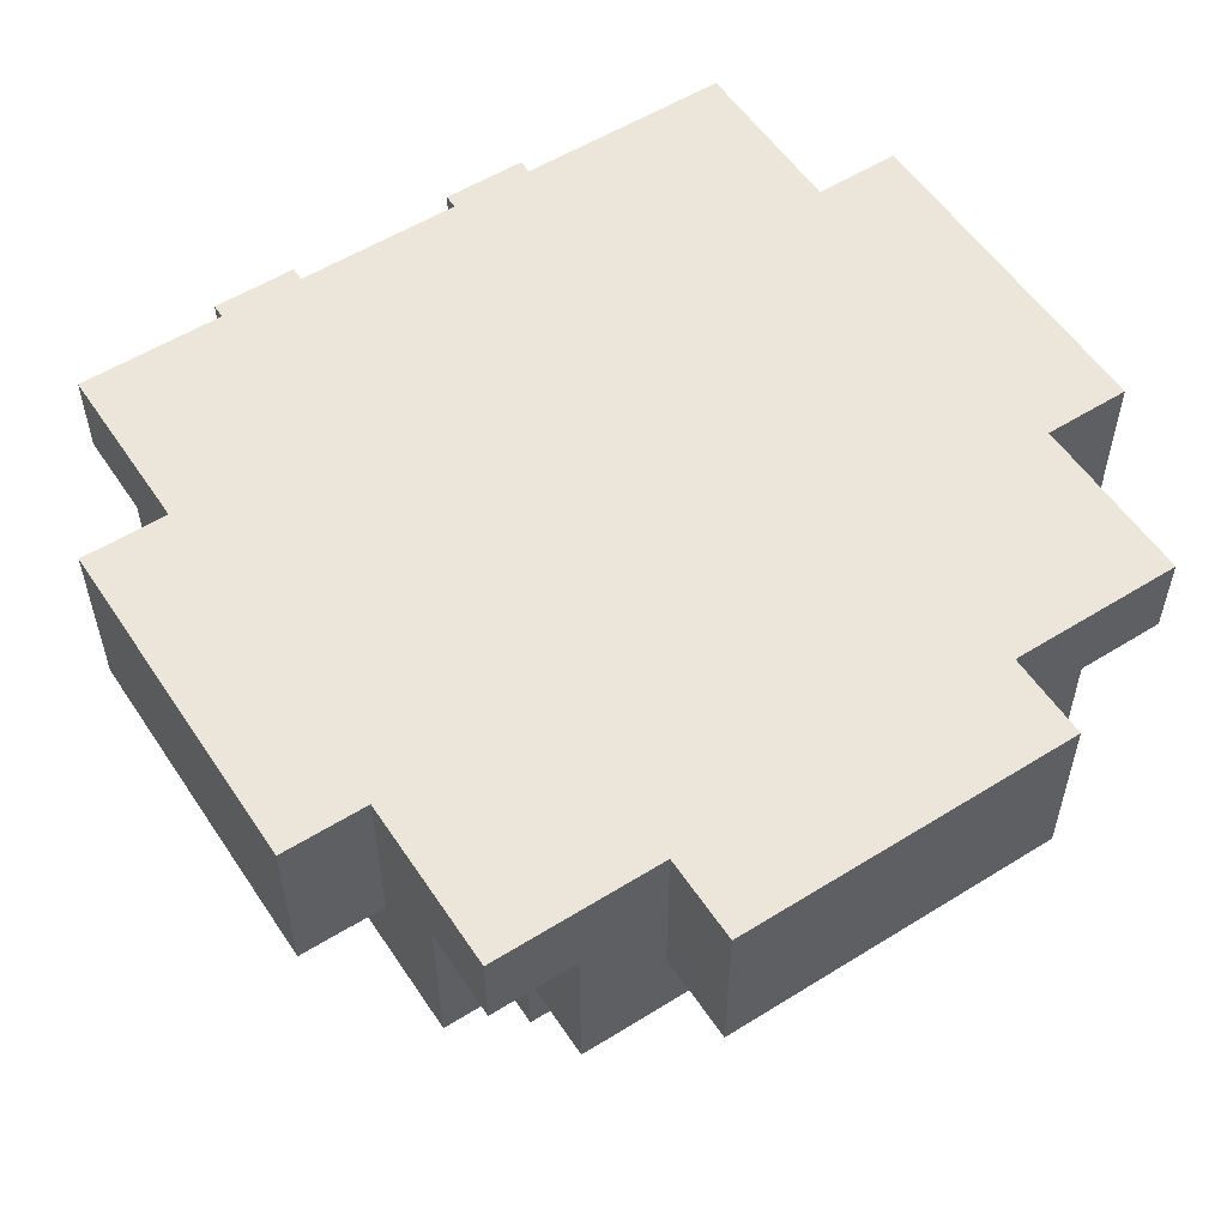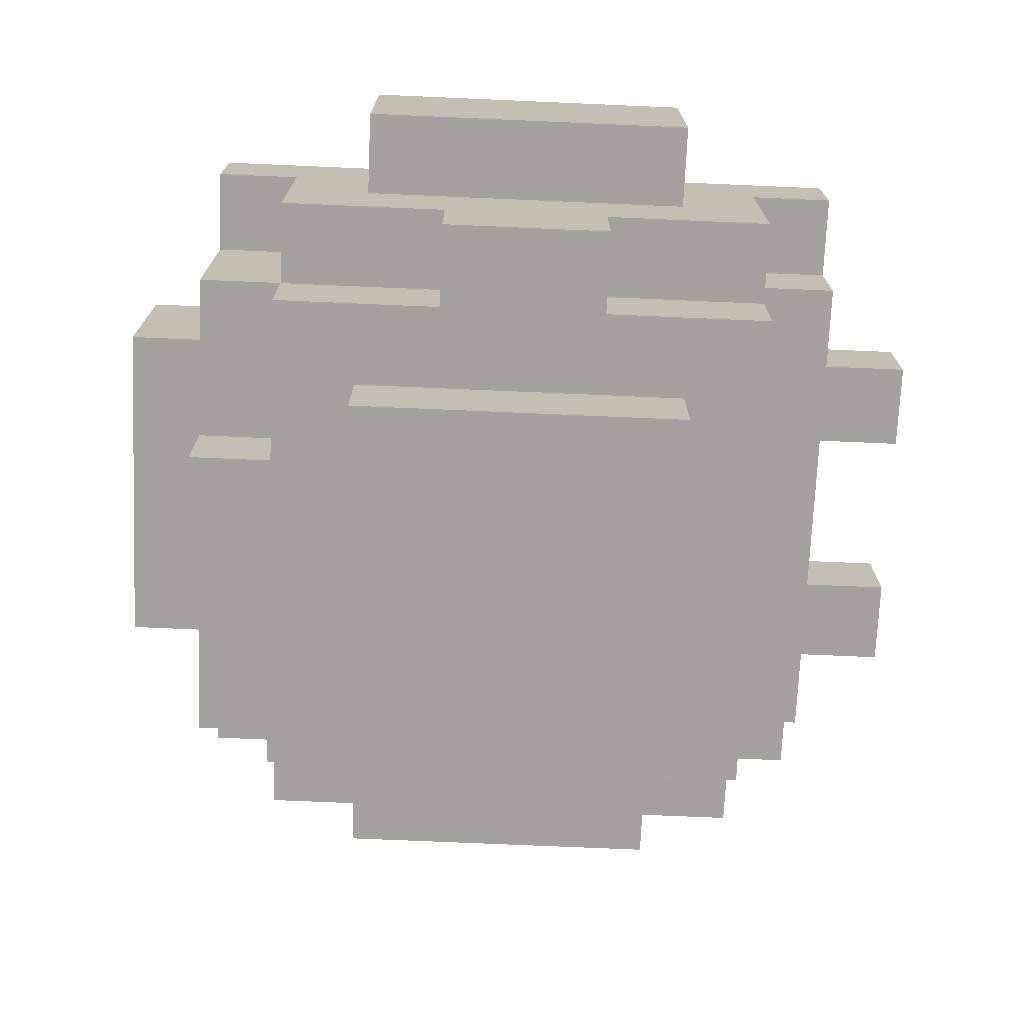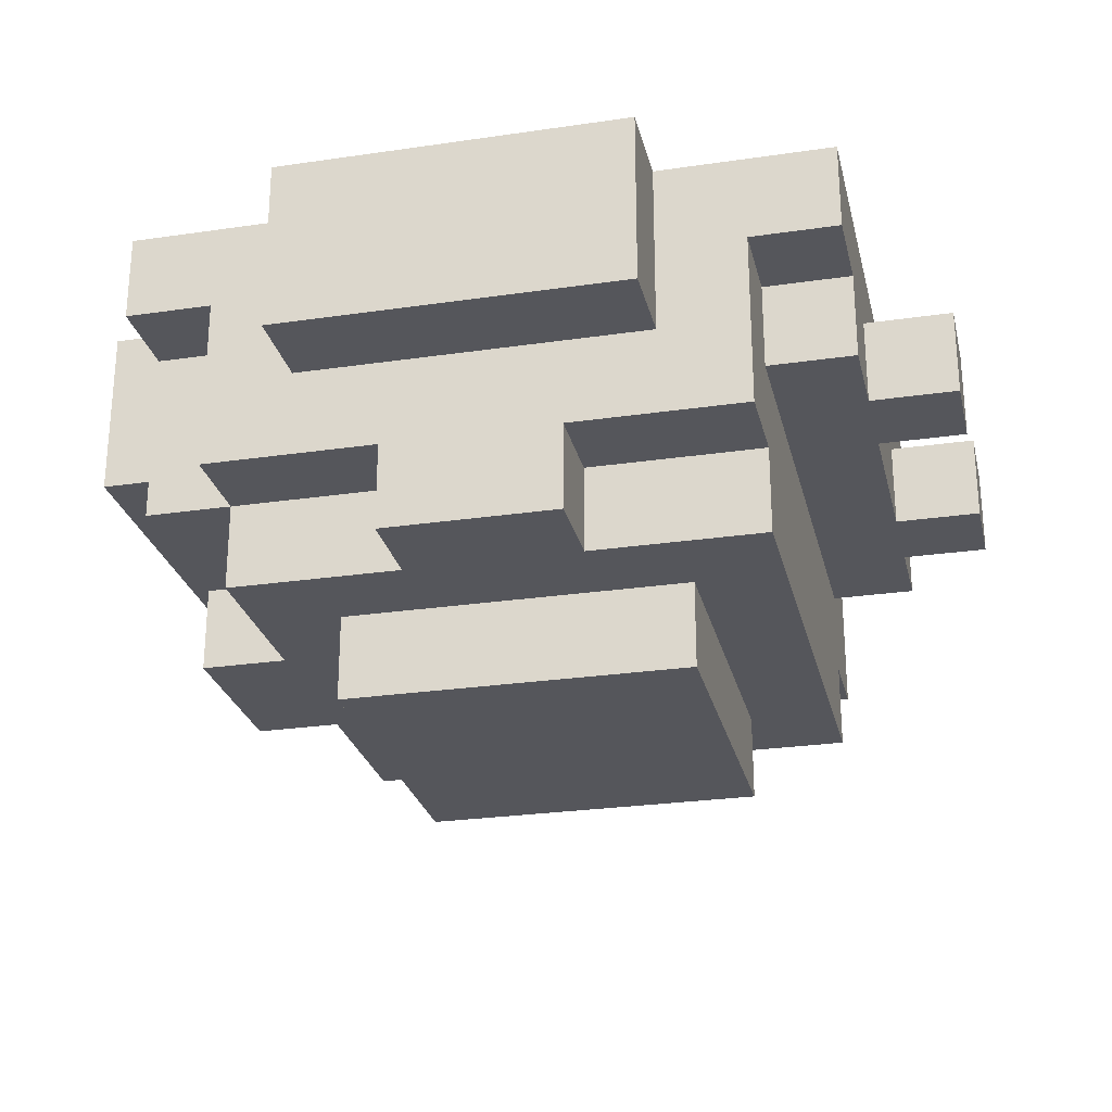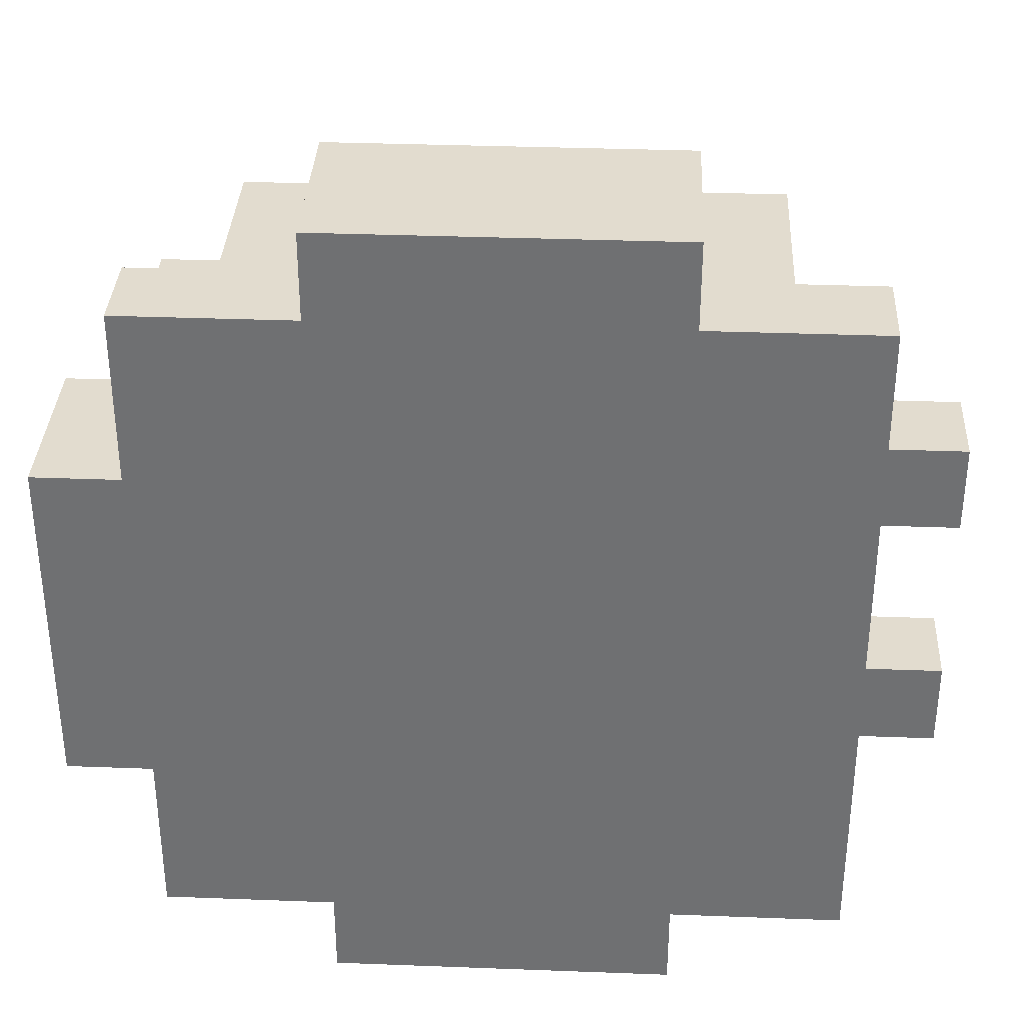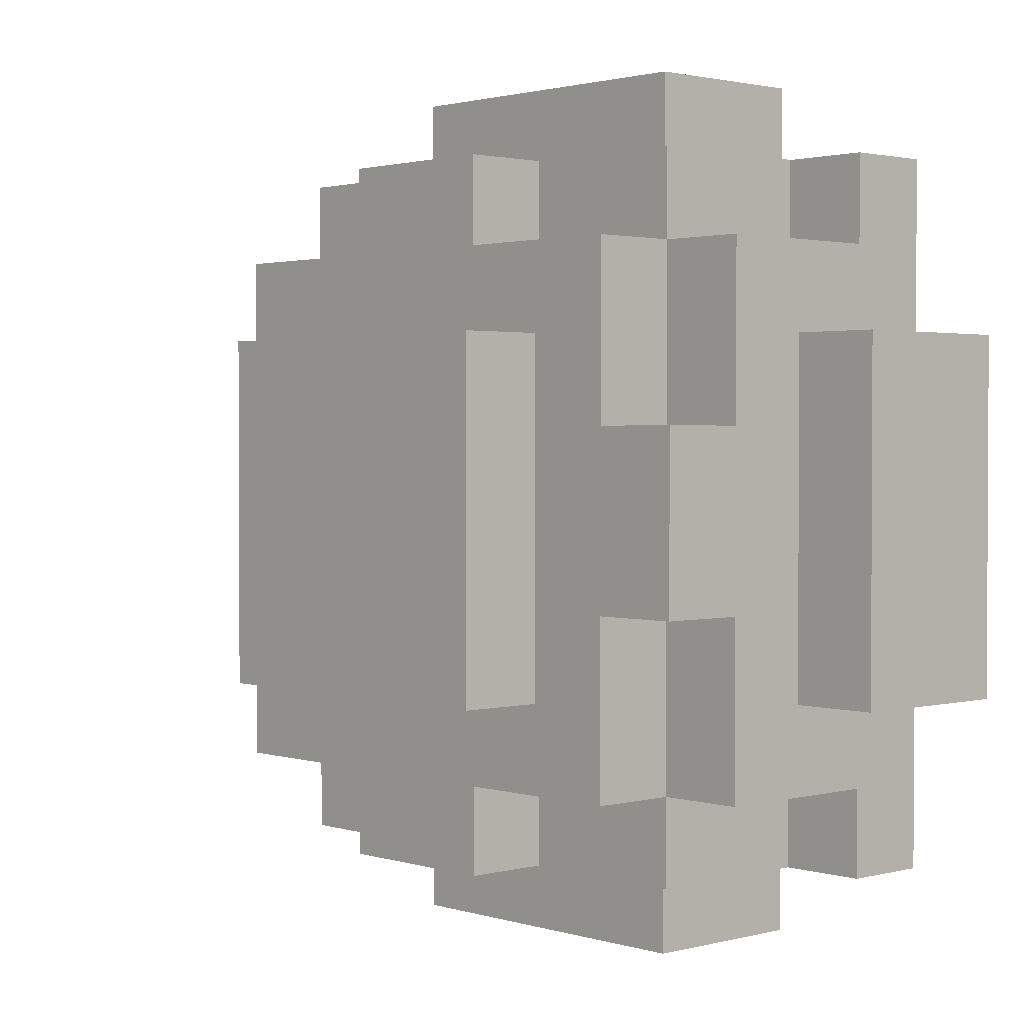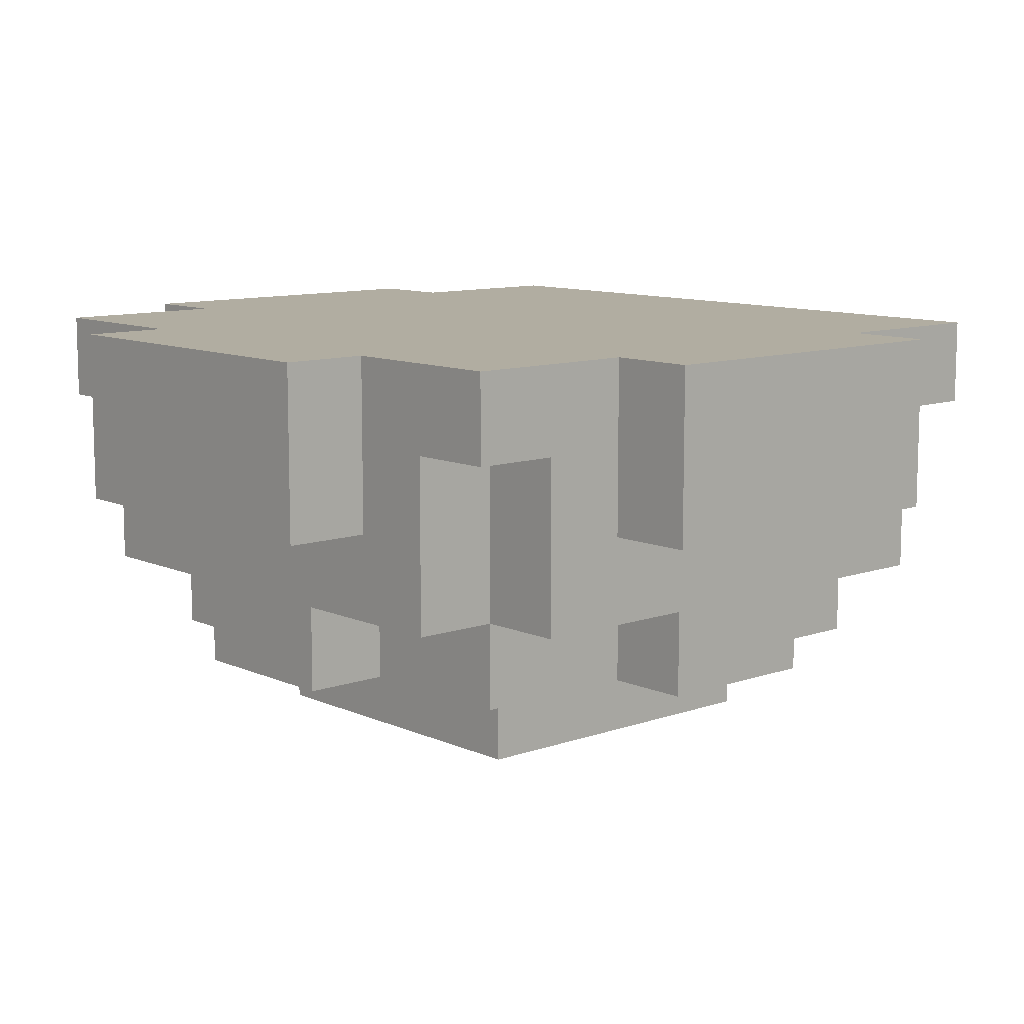
<metadata>
{"format":"obj","ext":"obj","renderer":"f3d","projection":"perspective","resolution":1024,"background":"white","views":[{"elev":55.5,"azim":-123.2,"up":"+Z"},{"elev":-72.6,"azim":-2.5,"up":"+Z"},{"elev":-26.3,"azim":13.0,"up":"+Z"},{"elev":34.7,"azim":2.9,"up":"+Y"},{"elev":1.7,"azim":-132.6,"up":"+Y"},{"elev":10.3,"azim":-41.7,"up":"+Z"}]}
</metadata>
<code>
o
v 19 -46 5
v 19 -42 5
v 19 -46 3
v 19 -42 3
v 20 -48 5
v 20 -46 5
v 20 -42 5
v 20 -40 5
v 20 -48 4
v 20 -47 4
v 20 -41 4
v 20 -40 4
v 20 -46 3
v 20 -42 3
v 20 -47 2
v 20 -45 2
v 20 -43 2
v 20 -41 2
v 20 -45 1
v 20 -43 1
v 21 -48 4
v 21 -47 4
v 21 -41 4
v 21 -40 4
v 21 -48 2
v 21 -47 2
v 21 -45 2
v 21 -43 2
v 21 -41 2
v 21 -40 2
v 21 -47 1
v 21 -45 1
v 21 -43 1
v 21 -41 1
v 22 -49 5
v 22 -48 5
v 22 -40 5
v 22 -39 5
v 22 -49 3
v 22 -48 3
v 22 -40 3
v 22 -39 3
v 22 -46 1
v 22 -45 1
v 22 -43 1
v 22 -42 1
v 22 -46 0
v 22 -42 0
v 23 -48 2
v 23 -47 2
v 23 -41 2
v 23 -40 2
v 23 -48 1
v 23 -47 1
v 23 -41 1
v 23 -40 1
v 25 -48 2
v 25 -47 2
v 25 -41 2
v 25 -40 2
v 25 -48 1
v 25 -47 1
v 25 -41 1
v 25 -40 1
v 26 -49 5
v 26 -48 5
v 26 -40 5
v 26 -39 5
v 26 -49 3
v 26 -48 3
v 26 -40 3
v 26 -39 3
v 26 -46 1
v 26 -42 1
v 26 -46 0
v 26 -42 0
v 27 -48 4
v 27 -47 4
v 27 -41 4
v 27 -40 4
v 27 -47 3
v 27 -46 3
v 27 -45 3
v 27 -43 3
v 27 -42 3
v 27 -41 3
v 27 -48 2
v 27 -47 2
v 27 -46 2
v 27 -42 2
v 27 -41 2
v 27 -40 2
v 27 -47 1
v 27 -46 1
v 27 -42 1
v 27 -41 1
v 28 -48 5
v 28 -40 5
v 28 -48 4
v 28 -47 4
v 28 -46 4
v 28 -45 4
v 28 -43 4
v 28 -42 4
v 28 -41 4
v 28 -40 4
v 28 -47 3
v 28 -46 3
v 28 -45 3
v 28 -43 3
v 28 -42 3
v 28 -41 3
v 29 -46 4
v 29 -45 4
v 29 -43 4
v 29 -42 4
v 29 -46 3
v 29 -45 3
v 29 -43 3
v 29 -42 3
v 22 -49 5
v 22 -49 3
v 26 -49 5
v 26 -49 3
v 20 -48 5
v 20 -48 4
v 21 -48 4
v 21 -48 2
v 22 -48 5
v 22 -48 3
v 23 -48 2
v 23 -48 1
v 25 -48 2
v 25 -48 1
v 26 -48 5
v 26 -48 3
v 27 -48 5
v 27 -48 4
v 27 -48 2
v 28 -48 5
v 28 -48 4
v 20 -47 4
v 20 -47 2
v 21 -47 4
v 21 -47 2
v 21 -47 1
v 22 -47 2
v 22 -47 1
v 23 -47 2
v 23 -47 1
v 25 -47 2
v 25 -47 1
v 27 -47 4
v 27 -47 3
v 27 -47 2
v 27 -47 1
v 28 -47 4
v 28 -47 3
v 19 -46 5
v 19 -46 3
v 20 -46 5
v 20 -46 3
v 22 -46 1
v 22 -46 0
v 26 -46 1
v 26 -46 0
v 28 -46 4
v 28 -46 3
v 29 -46 4
v 29 -46 3
v 20 -45 2
v 20 -45 1
v 21 -45 2
v 21 -45 1
v 28 -43 4
v 28 -43 3
v 29 -43 4
v 29 -43 3
v 28 -45 4
v 28 -45 3
v 29 -45 4
v 29 -45 3
v 20 -43 2
v 20 -43 1
v 21 -43 2
v 21 -43 1
v 19 -42 5
v 19 -42 3
v 20 -42 5
v 20 -42 3
v 22 -42 1
v 22 -42 0
v 26 -42 1
v 26 -42 0
v 28 -42 4
v 28 -42 3
v 29 -42 4
v 29 -42 3
v 20 -41 4
v 20 -41 2
v 21 -41 4
v 21 -41 2
v 21 -41 1
v 22 -41 2
v 22 -41 1
v 23 -41 2
v 23 -41 1
v 25 -41 2
v 25 -41 1
v 27 -41 4
v 27 -41 3
v 27 -41 2
v 27 -41 1
v 28 -41 4
v 28 -41 3
v 20 -40 5
v 20 -40 4
v 21 -40 4
v 21 -40 2
v 22 -40 5
v 22 -40 3
v 23 -40 2
v 23 -40 1
v 25 -40 2
v 25 -40 1
v 26 -40 5
v 26 -40 3
v 27 -40 5
v 27 -40 4
v 27 -40 2
v 28 -40 5
v 28 -40 4
v 22 -39 5
v 22 -39 3
v 26 -39 5
v 26 -39 3
v 22 -49 5
v 26 -49 5
v 20 -48 5
v 22 -48 5
v 26 -48 5
v 27 -48 5
v 28 -48 5
v 19 -46 5
v 20 -46 5
v 19 -42 5
v 20 -42 5
v 20 -40 5
v 22 -40 5
v 26 -40 5
v 27 -40 5
v 28 -40 5
v 22 -39 5
v 26 -39 5
v 28 -46 4
v 29 -46 4
v 28 -45 4
v 29 -45 4
v 28 -43 4
v 29 -43 4
v 28 -42 4
v 29 -42 4
v 20 -48 4
v 21 -48 4
v 27 -48 4
v 28 -48 4
v 20 -47 4
v 21 -47 4
v 27 -47 4
v 28 -47 4
v 20 -41 4
v 21 -41 4
v 27 -41 4
v 28 -41 4
v 20 -40 4
v 21 -40 4
v 27 -40 4
v 28 -40 4
v 22 -49 3
v 26 -49 3
v 22 -48 3
v 26 -48 3
v 27 -47 3
v 28 -47 3
v 19 -46 3
v 20 -46 3
v 27 -46 3
v 28 -46 3
v 29 -46 3
v 27 -45 3
v 28 -45 3
v 29 -45 3
v 27 -43 3
v 28 -43 3
v 29 -43 3
v 19 -42 3
v 20 -42 3
v 27 -42 3
v 28 -42 3
v 29 -42 3
v 27 -41 3
v 28 -41 3
v 22 -40 3
v 26 -40 3
v 22 -39 3
v 26 -39 3
v 21 -48 2
v 23 -48 2
v 25 -48 2
v 27 -48 2
v 20 -47 2
v 21 -47 2
v 22 -47 2
v 23 -47 2
v 25 -47 2
v 27 -47 2
v 20 -45 2
v 21 -45 2
v 20 -43 2
v 21 -43 2
v 20 -41 2
v 21 -41 2
v 22 -41 2
v 23 -41 2
v 25 -41 2
v 27 -41 2
v 21 -40 2
v 23 -40 2
v 25 -40 2
v 27 -40 2
v 23 -48 1
v 25 -48 1
v 21 -47 1
v 22 -47 1
v 23 -47 1
v 25 -47 1
v 27 -47 1
v 22 -46 1
v 26 -46 1
v 27 -46 1
v 20 -45 1
v 21 -45 1
v 22 -45 1
v 20 -43 1
v 21 -43 1
v 22 -43 1
v 22 -42 1
v 26 -42 1
v 27 -42 1
v 21 -41 1
v 22 -41 1
v 23 -41 1
v 25 -41 1
v 27 -41 1
v 23 -40 1
v 25 -40 1
v 22 -46 0
v 26 -46 0
v 22 -42 0
v 26 -42 0
f 1 2 3
f 3 2 4
f 5 6 9
f 9 6 10
f 7 8 11
f 11 8 12
f 10 6 13
f 7 11 14
f 10 13 15
f 13 14 15
f 15 14 16
f 16 14 17
f 14 11 18
f 17 14 18
f 16 17 19
f 19 17 20
f 21 22 25
f 25 22 26
f 23 24 29
f 29 24 30
f 26 27 31
f 31 27 32
f 28 29 33
f 33 29 34
f 35 36 39
f 39 36 40
f 37 38 41
f 41 38 42
f 43 44 47
f 45 46 47
f 44 45 47
f 47 46 48
f 49 50 53
f 53 50 54
f 51 52 55
f 55 52 56
f 61 58 57
f 62 58 61
f 63 60 59
f 64 60 63
f 69 66 65
f 70 66 69
f 71 68 67
f 72 68 71
f 75 74 73
f 76 74 75
f 81 78 77
f 86 80 79
f 87 81 77
f 88 85 84
f 88 81 87
f 88 86 85
f 88 82 81
f 88 83 82
f 88 84 83
f 89 86 88
f 90 86 89
f 91 80 86
f 91 86 90
f 92 80 91
f 93 89 88
f 94 90 89
f 94 89 93
f 95 91 90
f 95 90 94
f 96 91 95
f 99 98 97
f 100 98 99
f 101 98 100
f 102 98 101
f 103 98 102
f 104 98 103
f 105 98 104
f 106 98 105
f 107 101 100
f 108 101 107
f 109 103 102
f 110 103 109
f 111 105 104
f 112 105 111
f 117 114 113
f 118 114 117
f 119 116 115
f 120 116 119
f 121 122 123
f 123 122 124
f 125 126 127
f 125 127 129
f 127 128 129
f 129 128 130
f 130 128 131
f 130 131 133
f 131 132 133
f 133 132 134
f 130 133 136
f 135 136 137
f 137 136 138
f 136 133 139
f 138 136 139
f 137 138 140
f 140 138 141
f 142 143 144
f 144 143 145
f 145 146 147
f 147 146 148
f 147 148 149
f 149 148 150
f 151 152 155
f 155 152 156
f 153 154 157
f 157 154 158
f 159 160 161
f 161 160 162
f 163 164 165
f 165 164 166
f 167 168 169
f 169 168 170
f 171 172 173
f 173 172 174
f 175 176 177
f 177 176 178
f 181 180 179
f 182 180 181
f 185 184 183
f 186 184 185
f 189 188 187
f 190 188 189
f 193 192 191
f 194 192 193
f 197 196 195
f 198 196 197
f 201 200 199
f 202 200 201
f 204 203 202
f 205 203 204
f 206 205 204
f 207 205 206
f 212 209 208
f 213 209 212
f 214 211 210
f 215 211 214
f 218 217 216
f 220 218 216
f 220 219 218
f 221 219 220
f 222 219 221
f 224 222 221
f 224 223 222
f 225 223 224
f 227 224 221
f 228 227 226
f 229 227 228
f 230 224 227
f 230 227 229
f 231 229 228
f 232 229 231
f 235 234 233
f 236 234 235
f 237 238 240
f 240 238 241
f 239 240 245
f 240 241 245
f 241 242 245
f 244 245 246
f 245 242 247
f 246 245 247
f 247 242 248
f 248 242 249
f 249 242 250
f 242 243 251
f 250 242 251
f 251 243 252
f 249 250 253
f 253 250 254
f 255 256 257
f 257 256 258
f 259 260 261
f 261 260 262
f 267 264 263
f 268 264 267
f 269 266 265
f 270 266 269
f 275 272 271
f 276 272 275
f 277 274 273
f 278 274 277
f 281 280 279
f 282 280 281
f 287 284 283
f 288 284 287
f 290 288 287
f 290 289 288
f 291 289 290
f 292 289 291
f 293 291 290
f 294 291 293
f 296 286 285
f 297 286 296
f 298 295 294
f 298 294 293
f 299 295 298
f 300 295 299
f 301 299 298
f 302 299 301
f 305 304 303
f 306 304 305
f 312 308 307
f 313 308 312
f 314 308 313
f 315 310 309
f 316 310 315
f 317 312 311
f 318 312 317
f 321 320 319
f 322 320 321
f 327 323 322
f 327 324 323
f 328 324 327
f 329 326 325
f 330 326 329
f 335 332 331
f 336 332 335
f 338 334 333
f 338 337 336
f 338 336 335
f 338 335 334
f 339 337 338
f 340 337 339
f 342 338 333
f 343 338 342
f 344 342 341
f 344 343 342
f 345 343 344
f 346 343 345
f 347 346 345
f 348 340 339
f 349 340 348
f 350 347 345
f 351 348 347
f 351 347 350
f 351 349 348
f 352 349 351
f 353 349 352
f 354 349 353
f 355 353 352
f 356 353 355
f 359 358 357
f 360 358 359

</code>
